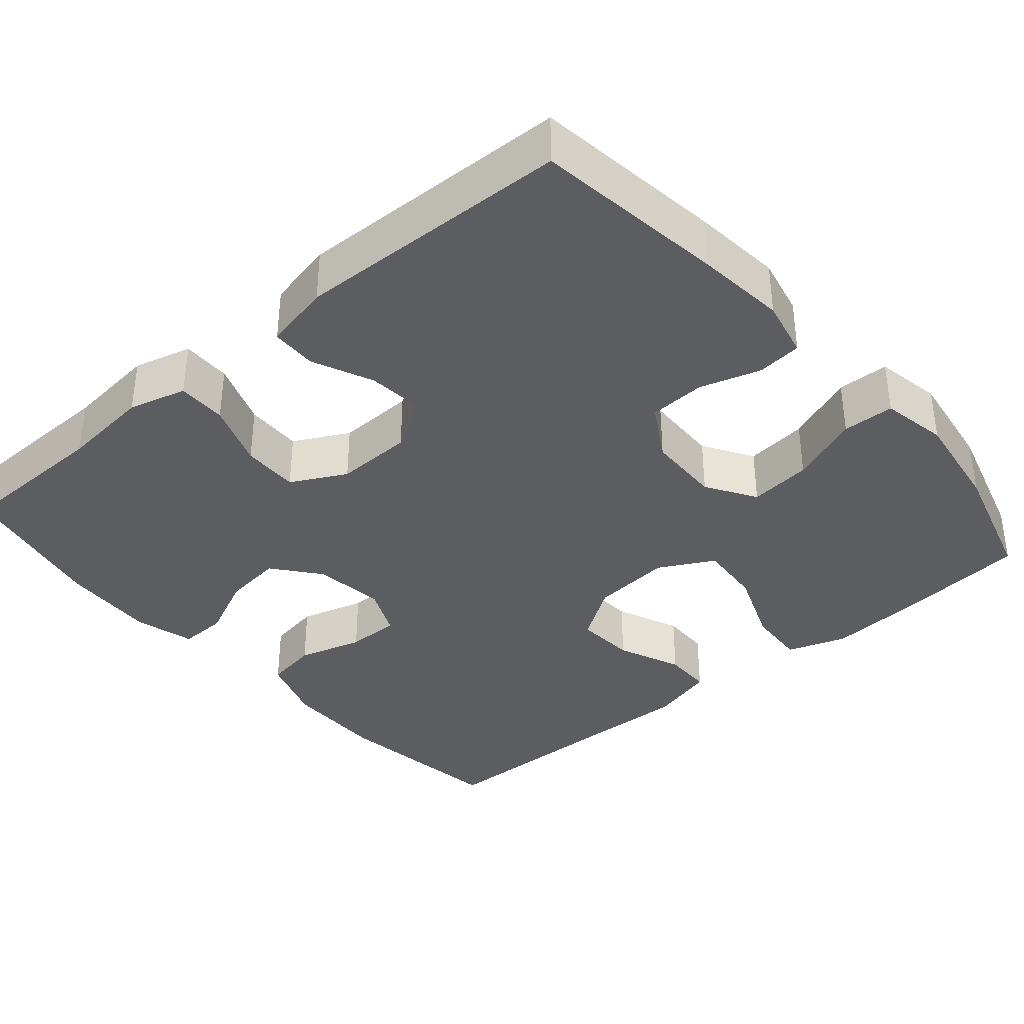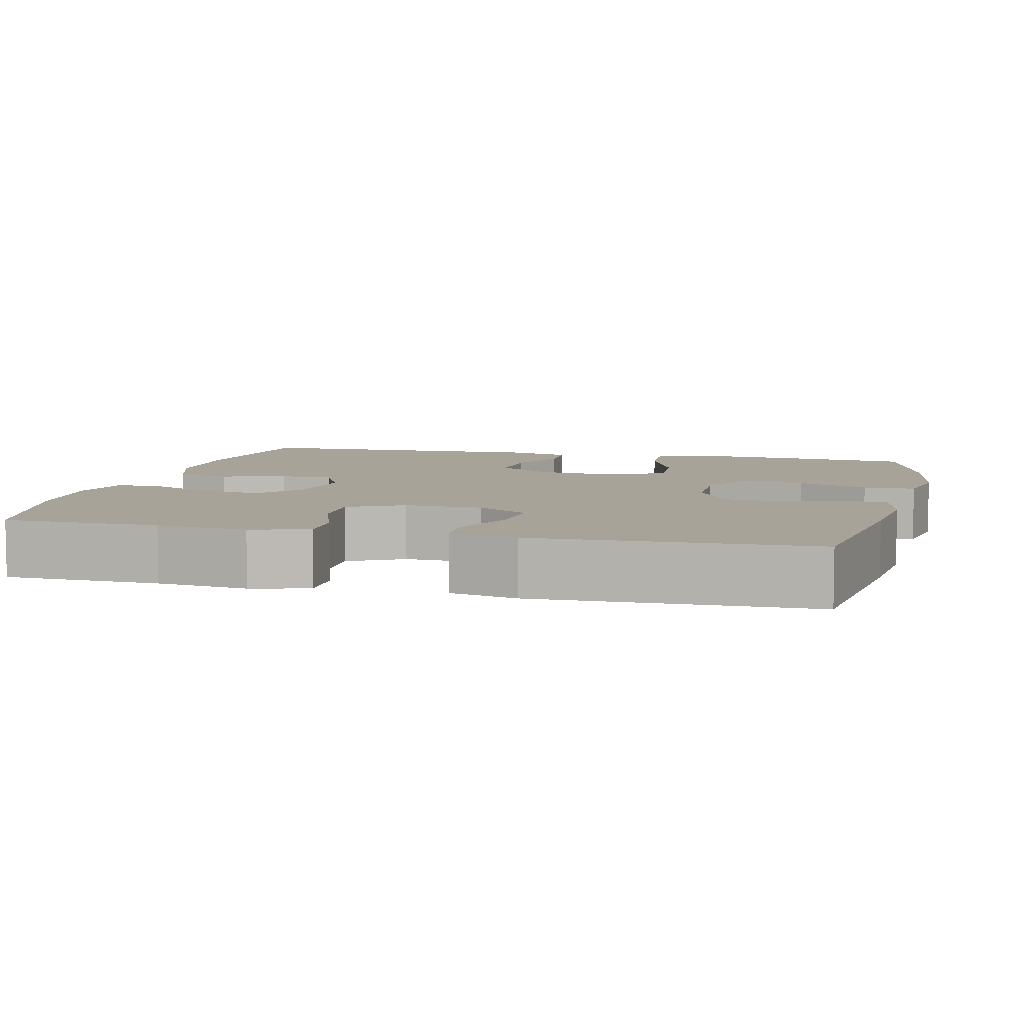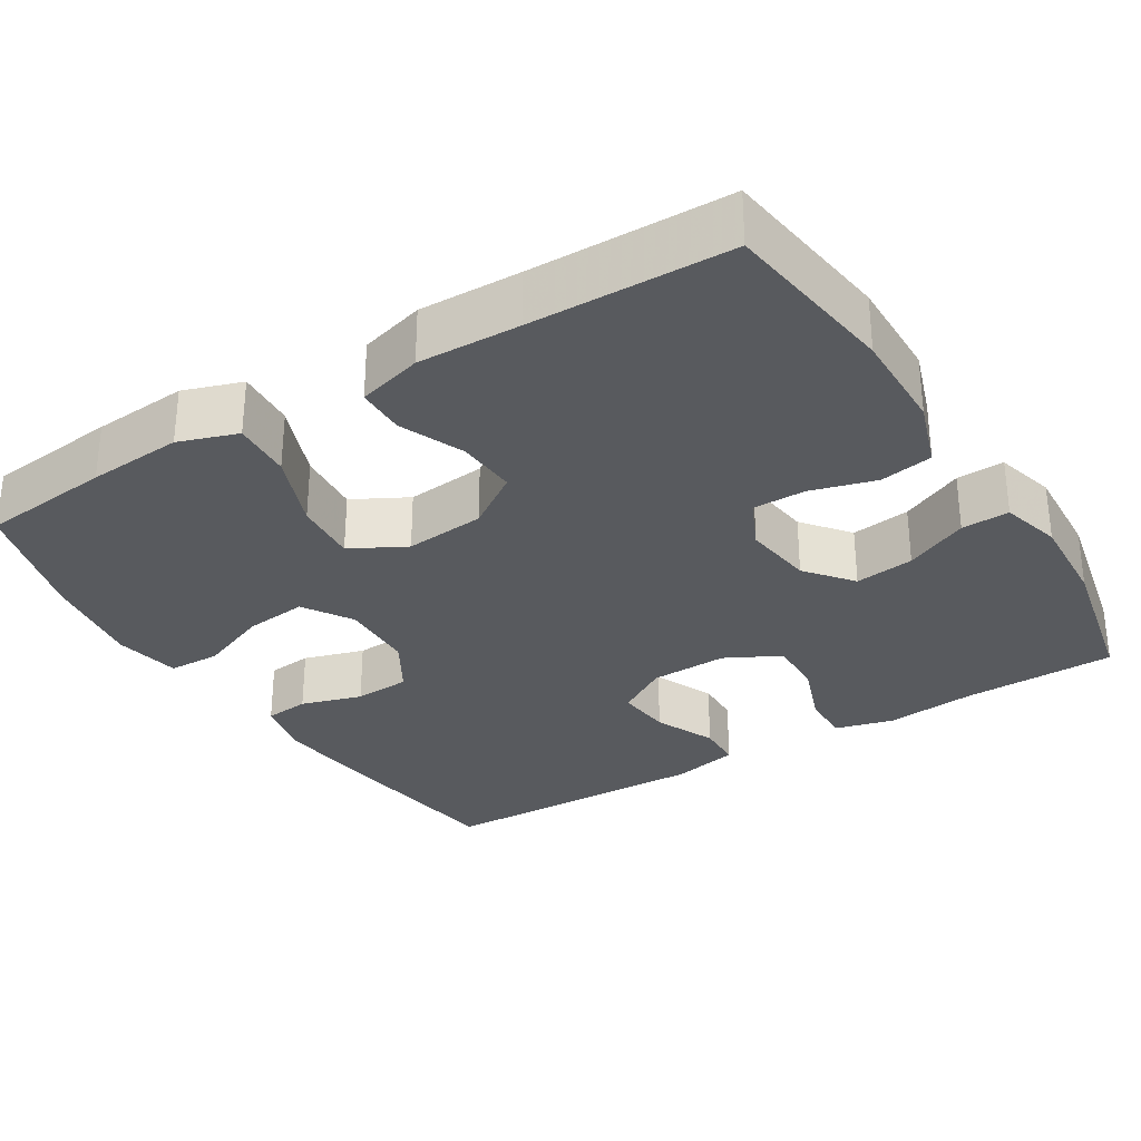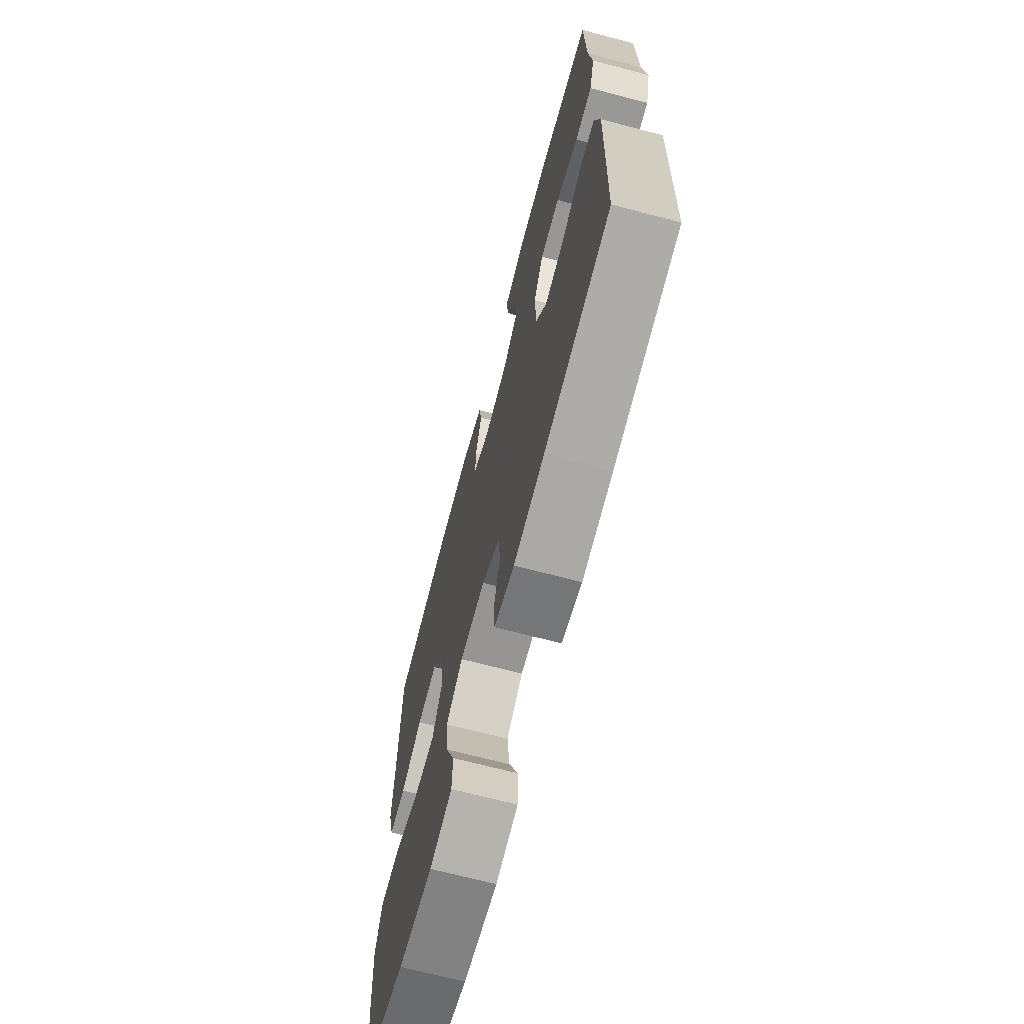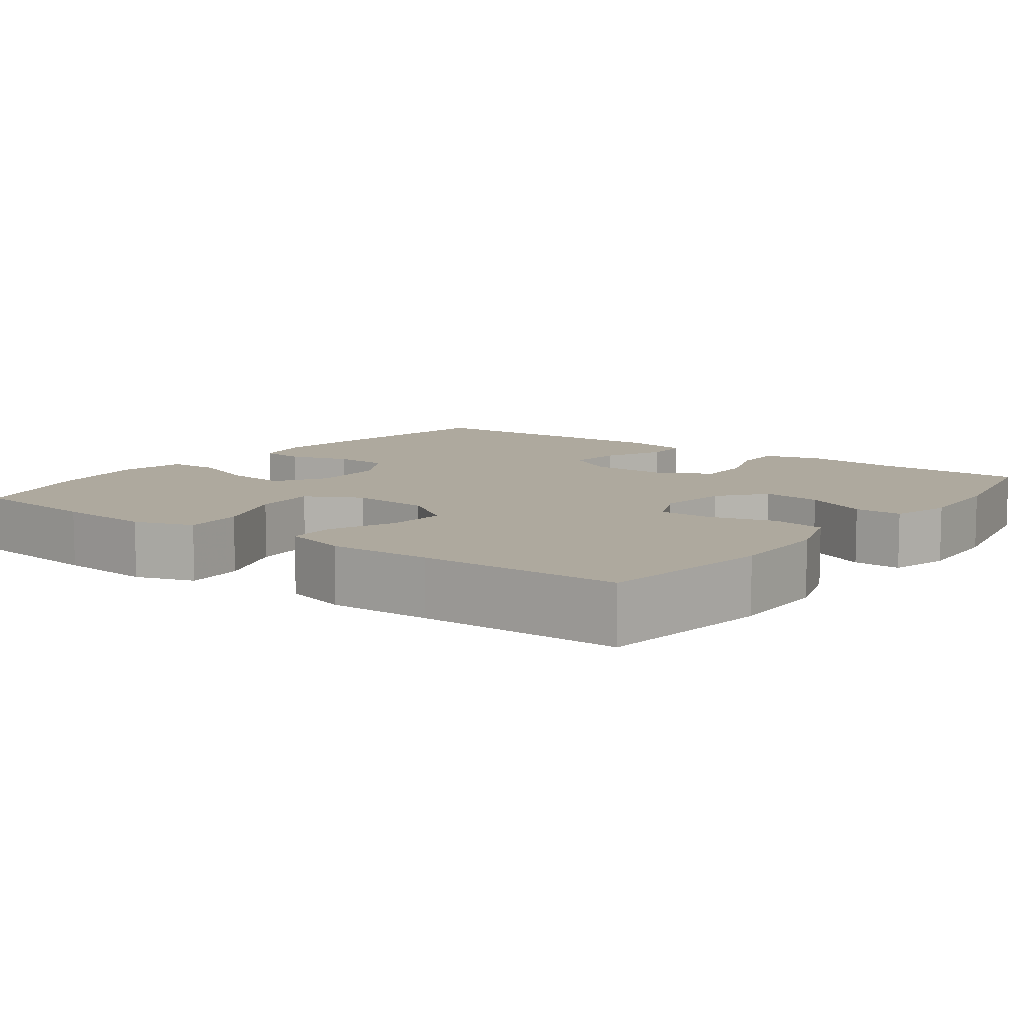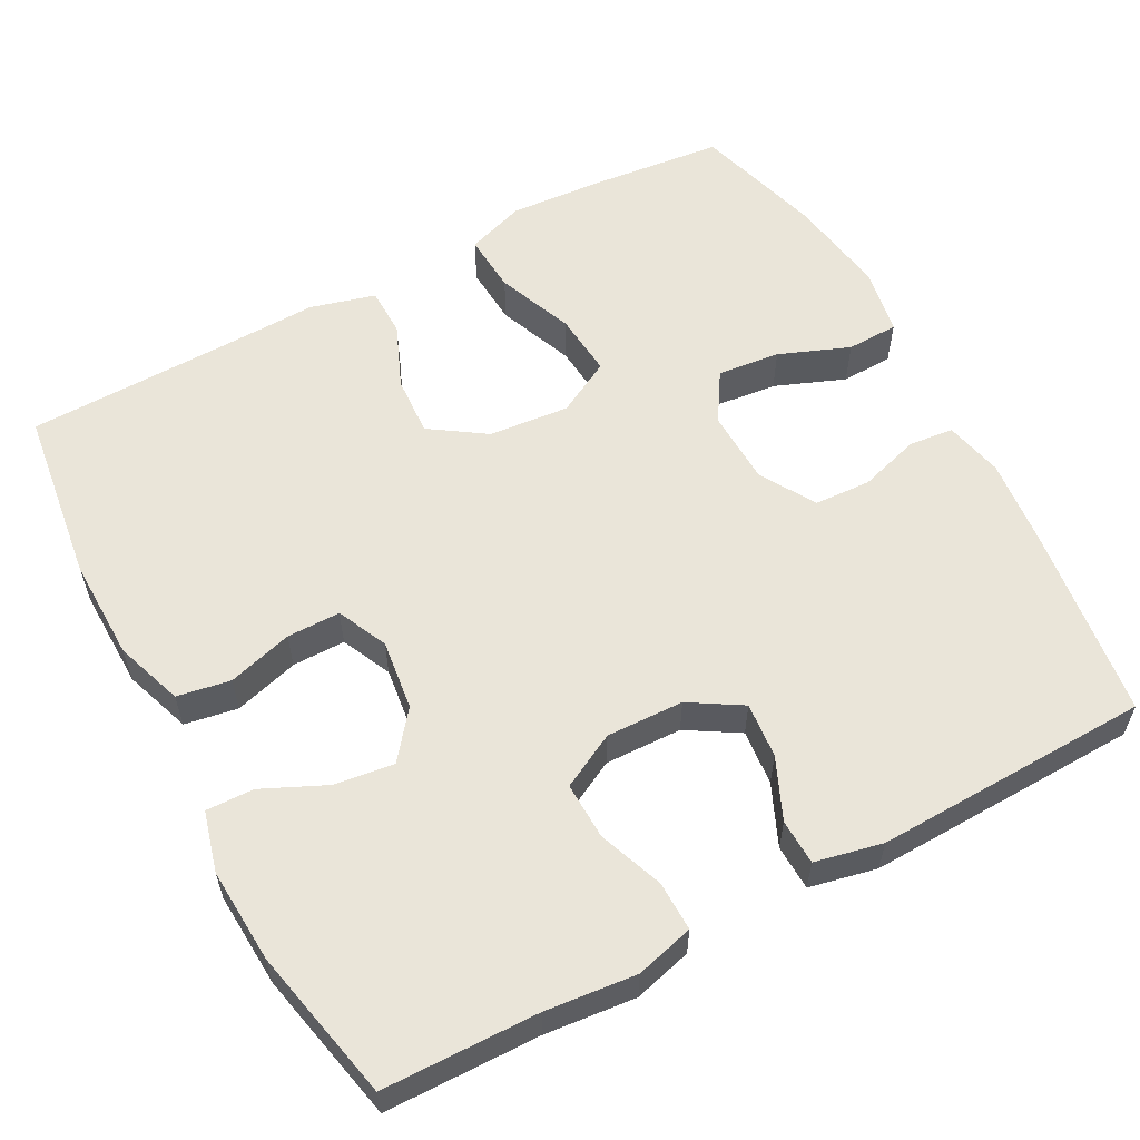
<metadata>
{"format":"obj","ext":"obj","renderer":"f3d","projection":"perspective","resolution":1024,"background":"white","views":[{"elev":-36.6,"azim":130.6,"up":"+Y"},{"elev":6.9,"azim":103.8,"up":"+Y"},{"elev":-30.7,"azim":-58.2,"up":"+Y"},{"elev":-69.4,"azim":75.3,"up":"+Z"},{"elev":9.0,"azim":-53.2,"up":"+Y"},{"elev":58.1,"azim":61.7,"up":"+Y"}]}
</metadata>
<code>
v 0.5 0.07 0.5
v 0.504 0.07 0.3
v 0.516 0.07 0.183
v 0.496 0.07 0.108
v 0.432 0.07 0.109
v 0.348 0.07 0.14
v 0.274 0.07 0.142
v 0.237 0.07 0.071
v 0.24 0.07 -0.029
v 0.281 0.07 -0.096
v 0.353 0.07 -0.089
v 0.432 0.07 -0.054
v 0.491 0.07 -0.056
v 0.51 0.07 -0.143
v 0.5 0.07 -0.5
v 0.251 0.07 -0.533
v 0.135 0.07 -0.545
v 0.059 0.07 -0.528
v 0.053 0.07 -0.47
v 0.077 0.07 -0.391
v 0.073 0.07 -0.318
v 0.002 0.07 -0.276
v -0.095 0.07 -0.273
v -0.159 0.07 -0.313
v -0.15 0.07 -0.394
v -0.114 0.07 -0.485
v -0.116 0.07 -0.552
v -0.202 0.07 -0.568
v -0.334 0.07 -0.548
v -0.5 0.07 -0.5
v -0.518 0.07 -0.33
v -0.527 0.07 -0.207
v -0.501 0.07 -0.131
v -0.424 0.07 -0.136
v -0.325 0.07 -0.175
v -0.242 0.07 -0.182
v -0.204 0.07 -0.111
v -0.214 0.07 -0.007
v -0.262 0.07 0.064
v -0.34 0.07 0.059
v -0.423 0.07 0.024
v -0.486 0.07 0.025
v -0.509 0.07 0.109
v -0.505 0.07 0.241
v -0.5 0.07 0.5
v -0.273 0.07 0.531
v -0.141 0.07 0.529
v -0.053 0.07 0.499
v -0.041 0.07 0.43
v -0.065 0.07 0.346
v -0.065 0.07 0.277
v 0 0.07 0.247
v 0.092 0.07 0.259
v 0.152 0.07 0.307
v 0.142 0.07 0.384
v 0.104 0.07 0.466
v 0.102 0.07 0.528
v 0.18 0.07 0.549
v 0.303 0.07 0.542
v 0.5 0 0.5
v 0.504 0 0.3
v 0.516 0 0.183
v 0.496 0 0.108
v 0.432 0 0.109
v 0.348 0 0.14
v 0.274 0 0.142
v 0.237 0 0.071
v 0.24 0 -0.029
v 0.281 0 -0.096
v 0.353 0 -0.089
v 0.432 0 -0.054
v 0.491 0 -0.056
v 0.51 0 -0.143
v 0.5 0 -0.5
v 0.251 0 -0.533
v 0.135 0 -0.545
v 0.059 0 -0.528
v 0.053 0 -0.47
v 0.077 0 -0.391
v 0.073 0 -0.318
v 0.002 0 -0.276
v -0.095 0 -0.273
v -0.159 0 -0.313
v -0.15 0 -0.394
v -0.114 0 -0.485
v -0.116 0 -0.552
v -0.202 0 -0.568
v -0.334 0 -0.548
v -0.5 0 -0.5
v -0.518 0 -0.33
v -0.527 0 -0.207
v -0.501 0 -0.131
v -0.424 0 -0.136
v -0.325 0 -0.175
v -0.242 0 -0.182
v -0.204 0 -0.111
v -0.214 0 -0.007
v -0.262 0 0.064
v -0.34 0 0.059
v -0.423 0 0.024
v -0.486 0 0.025
v -0.509 0 0.109
v -0.505 0 0.241
v -0.5 0 0.5
v -0.273 0 0.531
v -0.141 0 0.529
v -0.053 0 0.499
v -0.041 0 0.43
v -0.065 0 0.346
v -0.065 0 0.277
v 0 0 0.247
v 0.092 0 0.259
v 0.152 0 0.307
v 0.142 0 0.384
v 0.104 0 0.466
v 0.102 0 0.528
v 0.18 0 0.549
v 0.303 0 0.542
f 58 59 1 2
f 55 56 57 58
f 54 55 58 2
f 53 54 2 3
f 52 53 3 4
f 47 48 49 50
f 47 50 51
f 44 45 46 47
f 44 47 51
f 43 44 51 52
f 40 41 42 43
f 39 40 43 52
f 32 33 34 35
f 32 35 36
f 31 32 36
f 30 31 36
f 29 30 36
f 28 29 36 37
f 25 26 27 28
f 24 25 28 37
f 17 18 19 20
f 17 20 21
f 16 17 21
f 15 16 21
f 14 15 21 22
f 11 12 13 14
f 10 11 14 22
f 4 5 6
f 52 4 6
f 52 6 7
f 38 39 52 7
f 23 24 37 38
f 23 38 7 8
f 9 10 22 23
f 8 9 23
f 61 60 118 117
f 117 116 115 114
f 61 117 114 113
f 62 61 113 112
f 63 62 112 111
f 109 108 107 106
f 110 109 106
f 106 105 104 103
f 110 106 103
f 111 110 103 102
f 102 101 100 99
f 111 102 99 98
f 94 93 92 91
f 95 94 91
f 95 91 90
f 95 90 89
f 95 89 88
f 96 95 88 87
f 87 86 85 84
f 96 87 84 83
f 79 78 77 76
f 80 79 76
f 80 76 75
f 80 75 74
f 81 80 74 73
f 73 72 71 70
f 81 73 70 69
f 65 64 63
f 65 63 111
f 66 65 111
f 66 111 98 97
f 97 96 83 82
f 67 66 97 82
f 82 81 69 68
f 82 68 67
f 1 60 61 2
f 2 61 62 3
f 3 62 63 4
f 4 63 64 5
f 5 64 65 6
f 6 65 66 7
f 7 66 67 8
f 8 67 68 9
f 9 68 69 10
f 10 69 70 11
f 11 70 71 12
f 12 71 72 13
f 13 72 73 14
f 14 73 74 15
f 15 74 75 16
f 16 75 76 17
f 17 76 77 18
f 18 77 78 19
f 19 78 79 20
f 20 79 80 21
f 21 80 81 22
f 22 81 82 23
f 23 82 83 24
f 24 83 84 25
f 25 84 85 26
f 26 85 86 27
f 27 86 87 28
f 28 87 88 29
f 29 88 89 30
f 30 89 90 31
f 31 90 91 32
f 32 91 92 33
f 33 92 93 34
f 34 93 94 35
f 35 94 95 36
f 36 95 96 37
f 37 96 97 38
f 38 97 98 39
f 39 98 99 40
f 40 99 100 41
f 41 100 101 42
f 42 101 102 43
f 43 102 103 44
f 44 103 104 45
f 45 104 105 46
f 46 105 106 47
f 47 106 107 48
f 48 107 108 49
f 49 108 109 50
f 50 109 110 51
f 51 110 111 52
f 52 111 112 53
f 53 112 113 54
f 54 113 114 55
f 55 114 115 56
f 56 115 116 57
f 57 116 117 58
f 58 117 118 59
f 59 118 60 1

</code>
